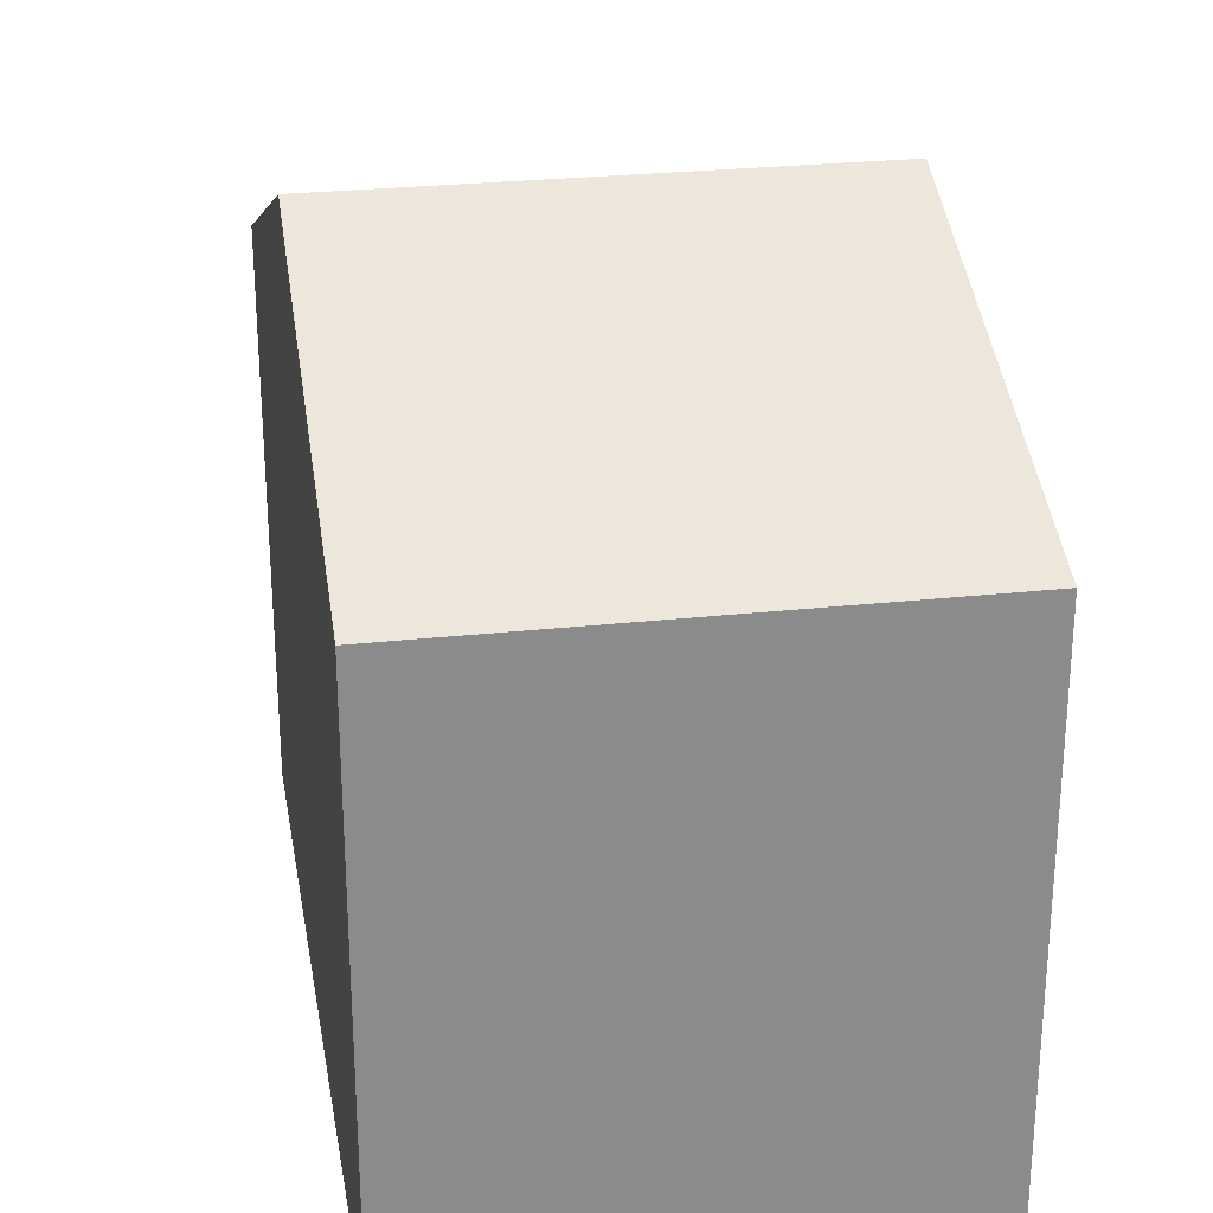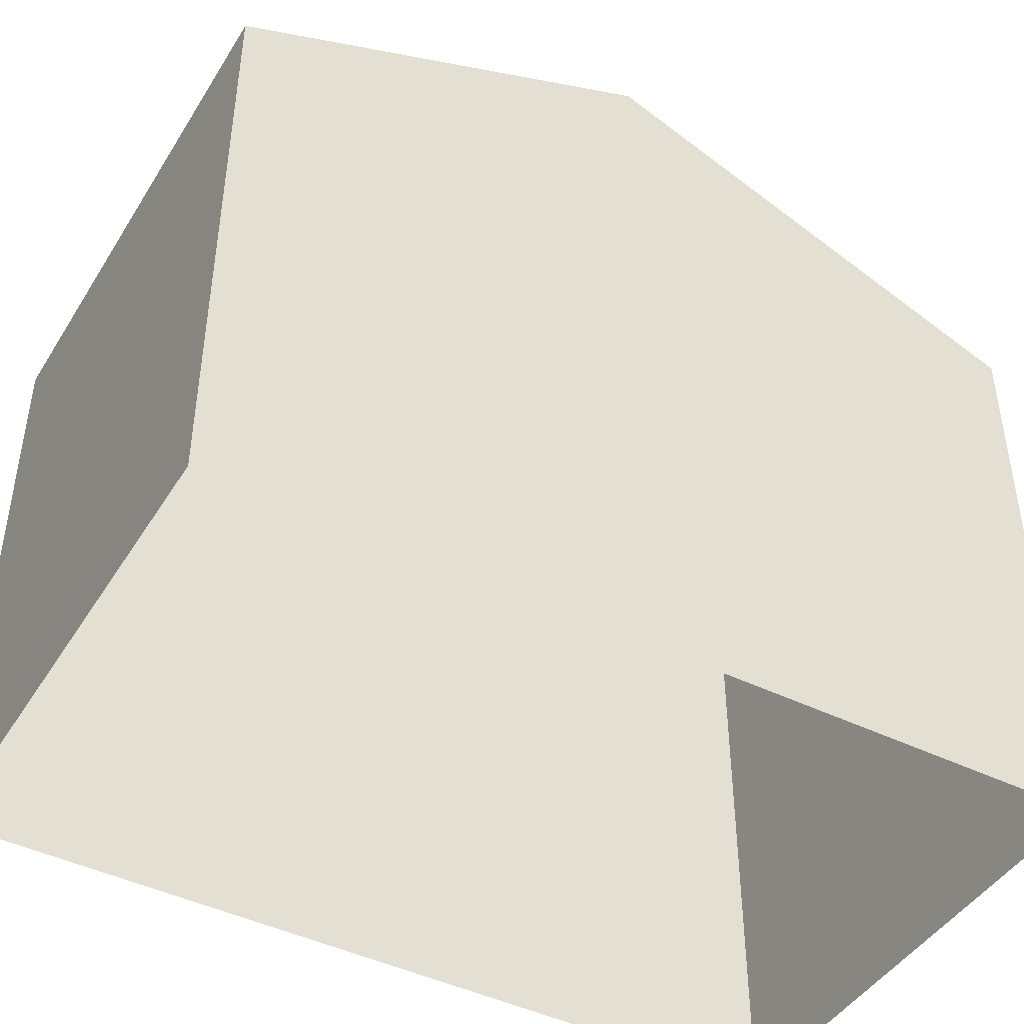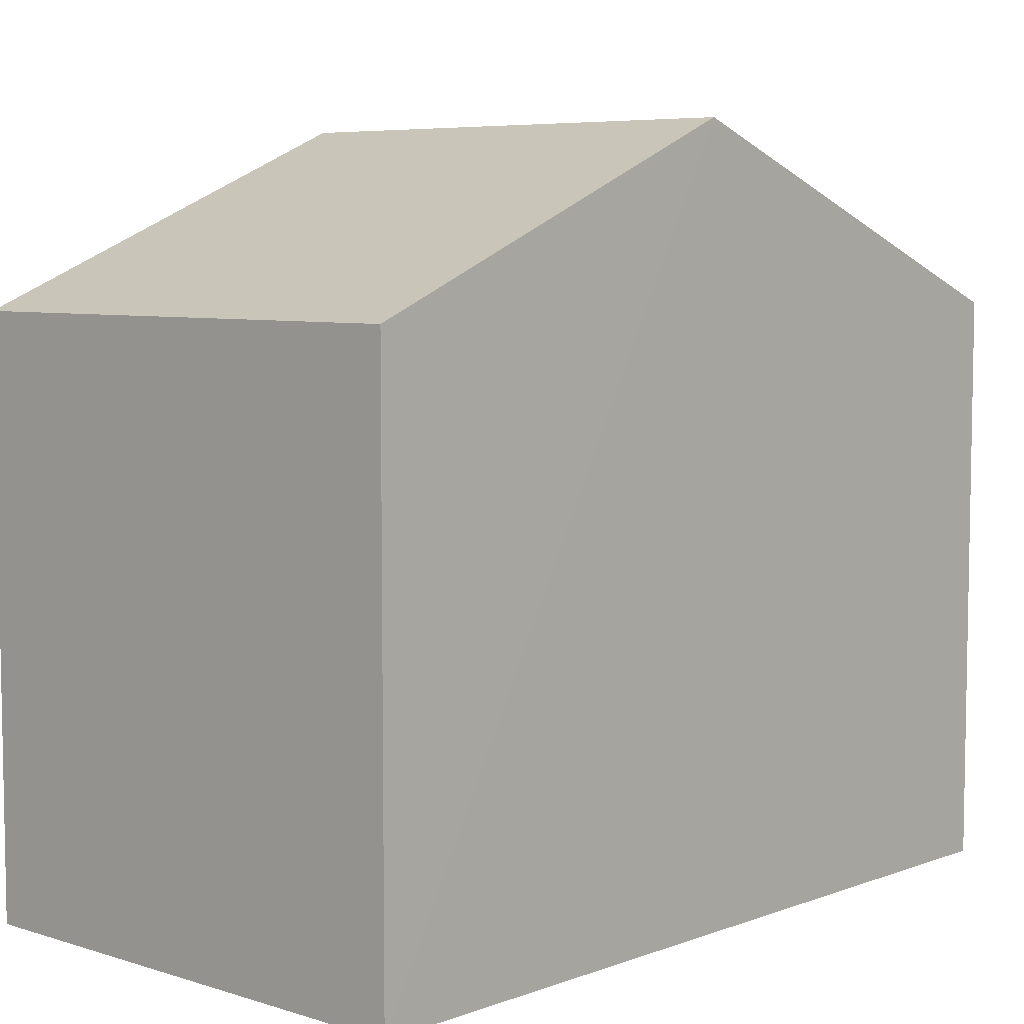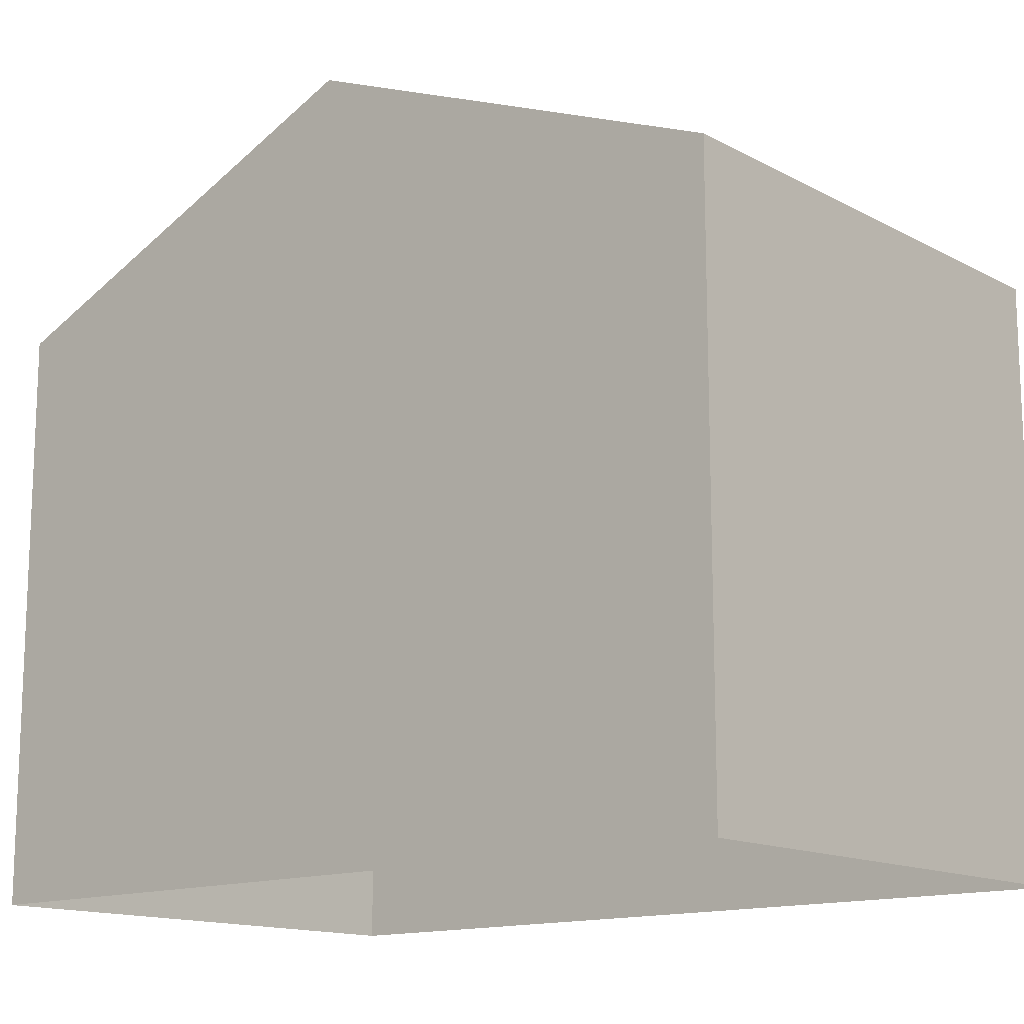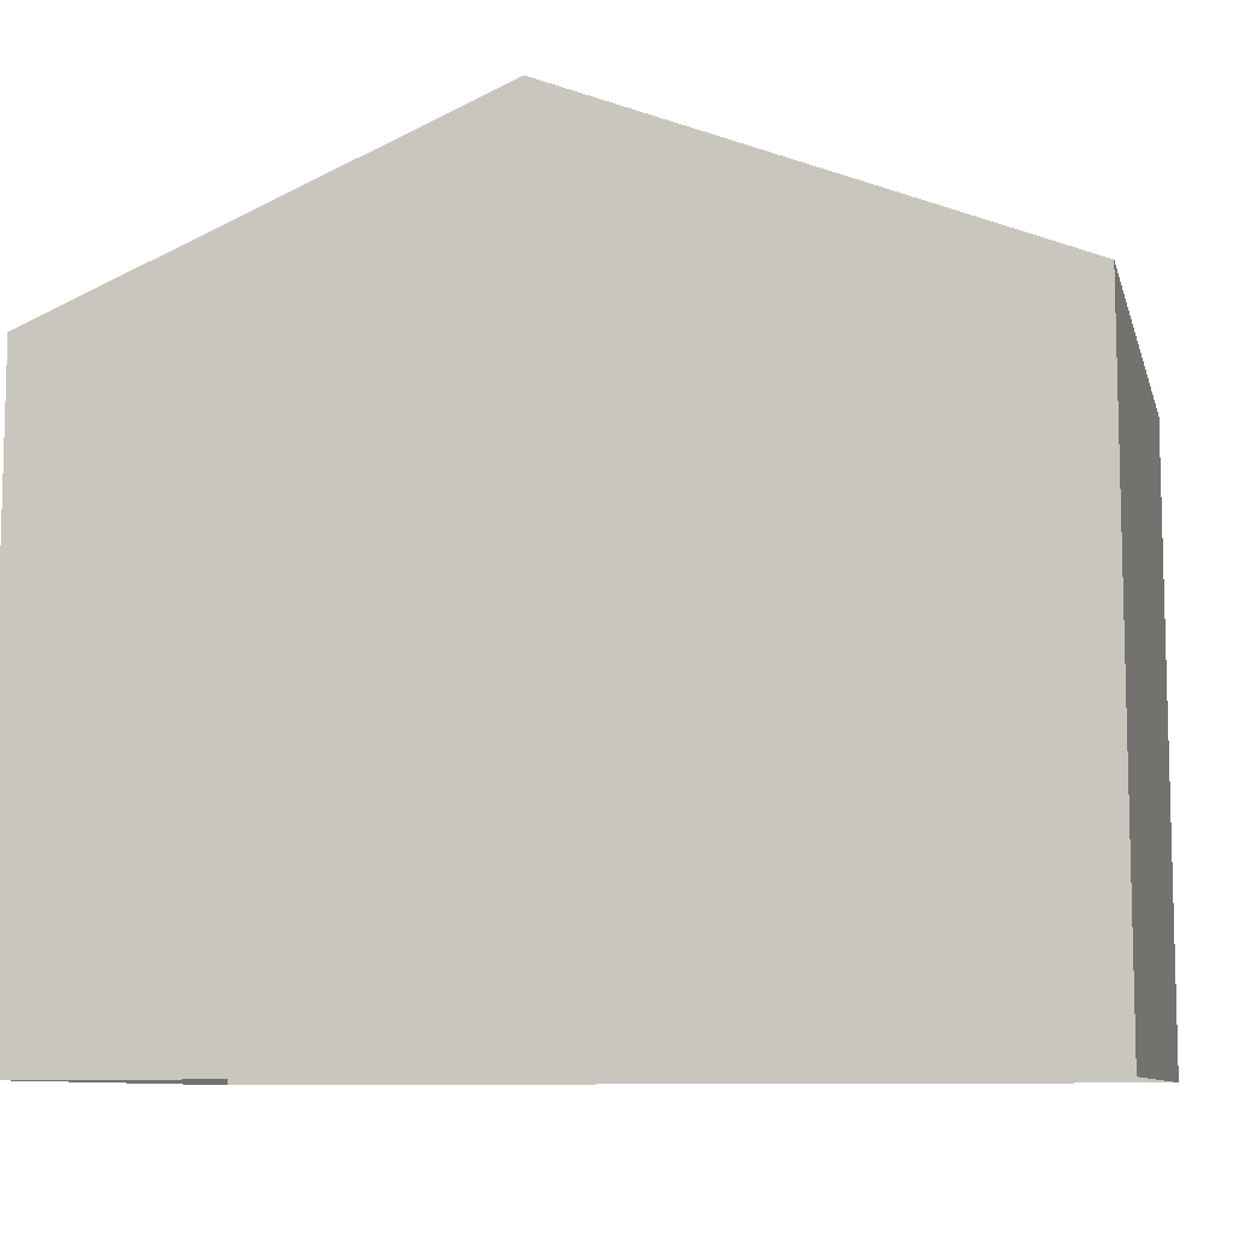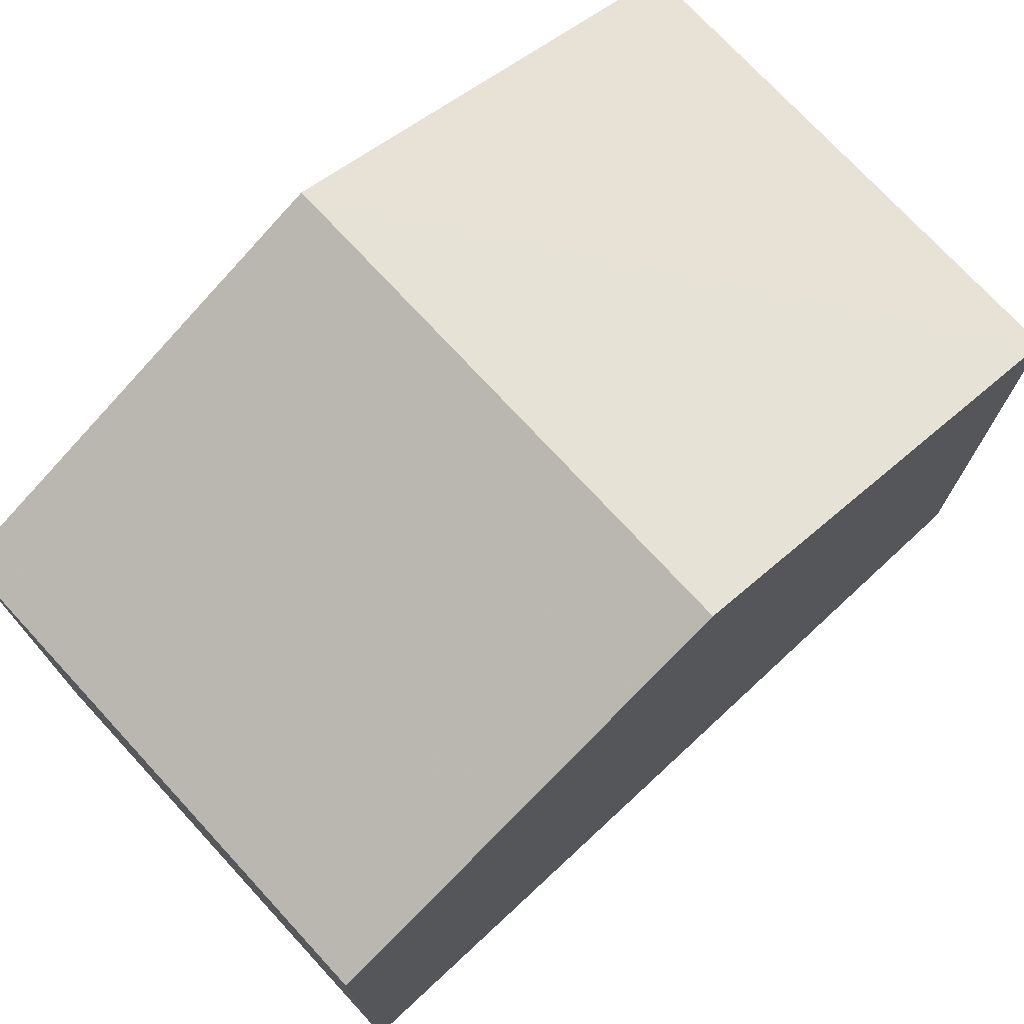
<metadata>
{"format":"obj","ext":"obj","renderer":"f3d","projection":"perspective","resolution":1024,"background":"white","views":[{"elev":26.4,"azim":-11.8,"up":"+Z"},{"elev":-44.6,"azim":58.2,"up":"+Z"},{"elev":6.3,"azim":40.7,"up":"+Z"},{"elev":-14.2,"azim":128.7,"up":"+Z"},{"elev":-9.3,"azim":101.7,"up":"+Z"},{"elev":74.2,"azim":45.1,"up":"+Z"}]}
</metadata>
<code>
v -3.74e+05 -1.048e+05 22.67
v -3.74e+05 -1.048e+05 22.67
v -3.74e+05 -1.048e+05 22.67
v -3.74e+05 -1.048e+05 22.67
v -3.74e+05 -1.048e+05 29.87
v -3.74e+05 -1.048e+05 29.87
v -3.74e+05 -1.048e+05 32.05
v -3.74e+05 -1.048e+05 32.05
v -3.74e+05 -1.048e+05 29.87
v -3.74e+05 -1.048e+05 29.87
f 1 2 3
f 1 4 2
f 5 6 7
f 8 5 7
f 9 10 8
f 7 9 8
f 6 2 4
f 6 5 2
f 10 3 8
f 3 2 8
f 2 5 8
f 6 4 7
f 4 1 7
f 1 9 7
f 10 1 3
f 10 9 1

</code>
